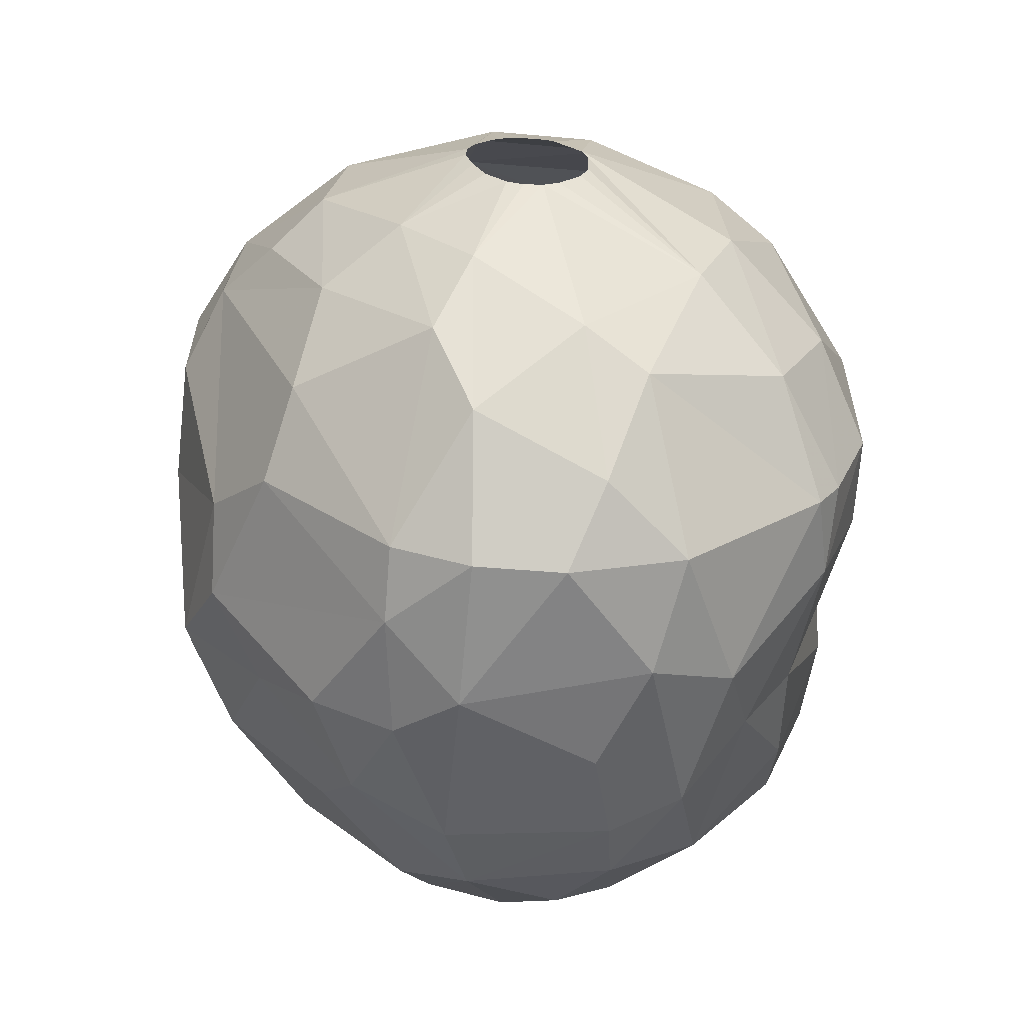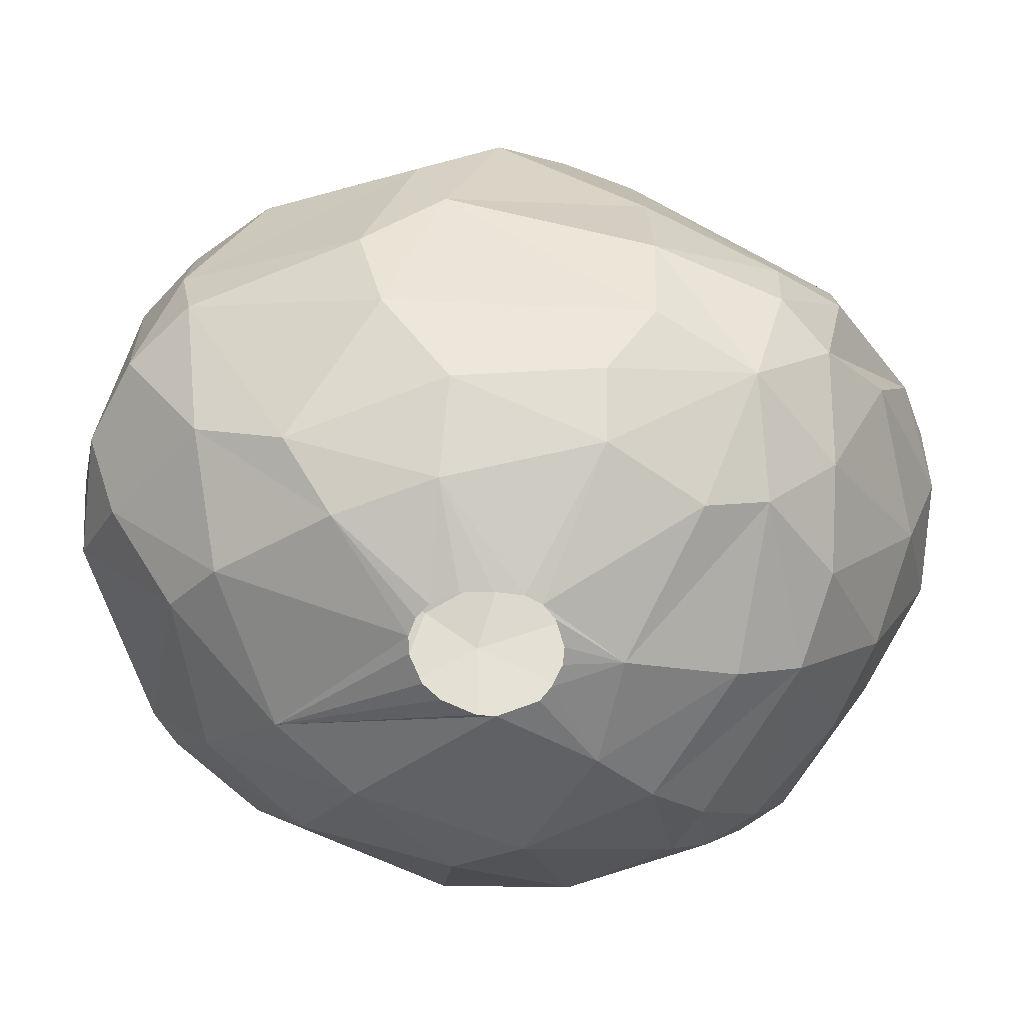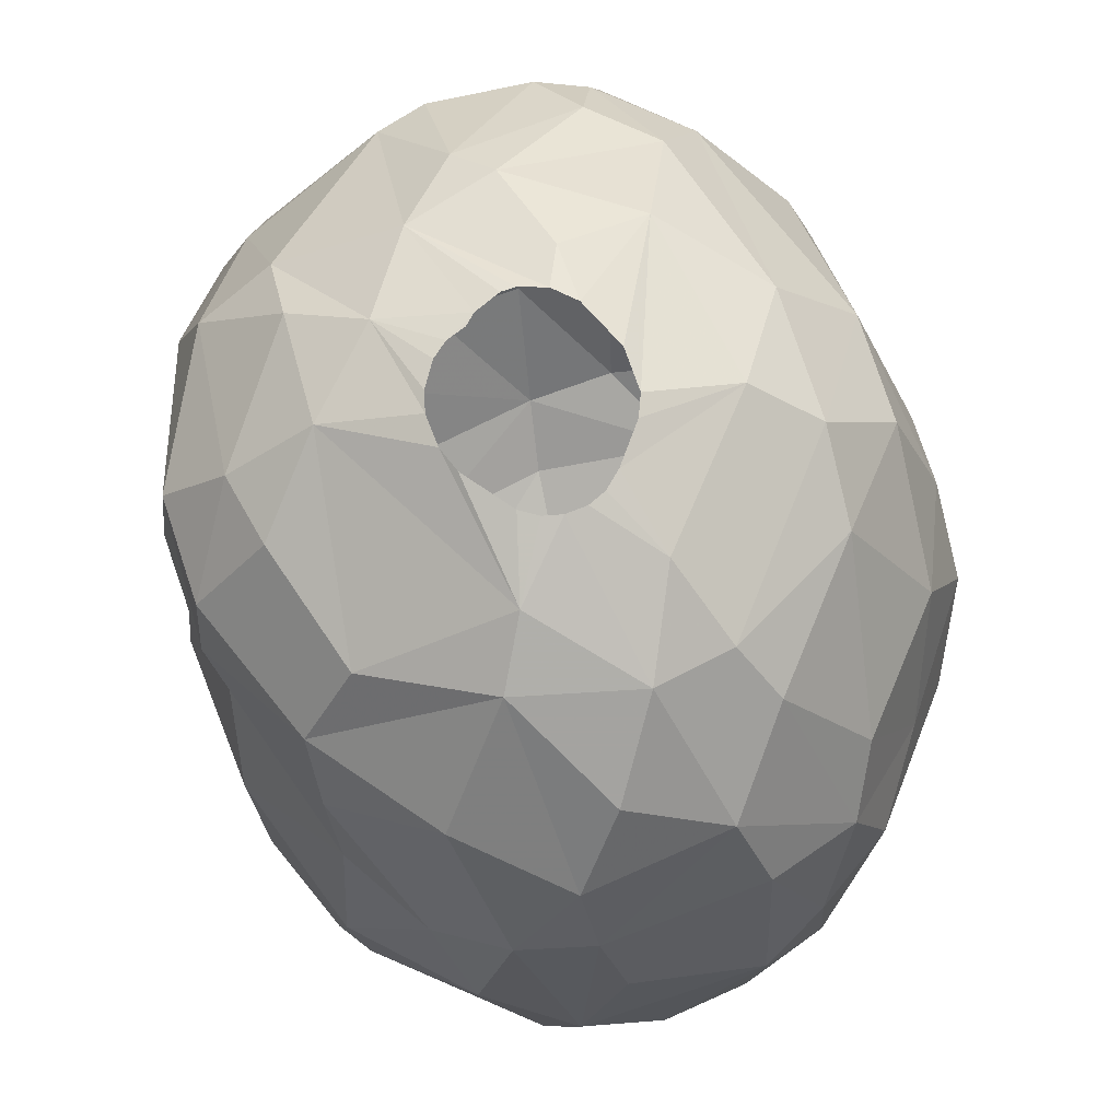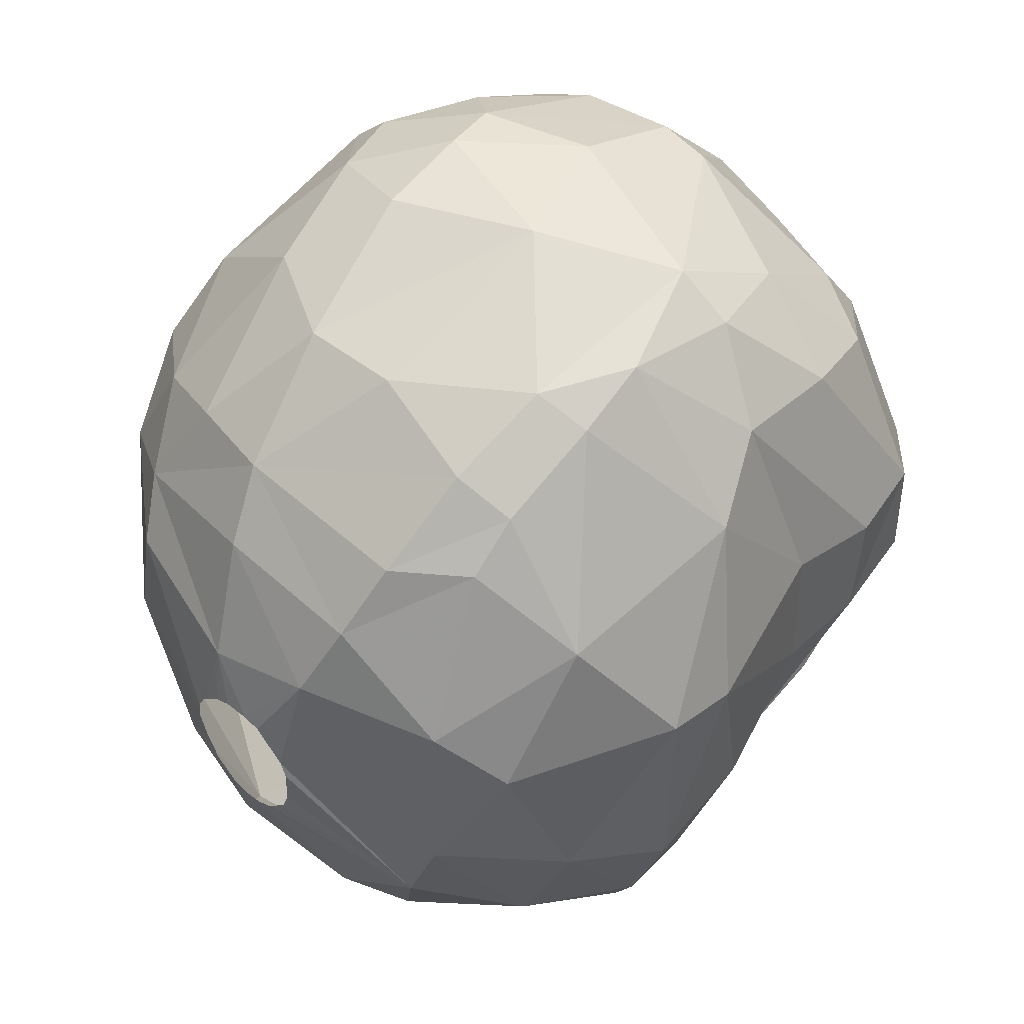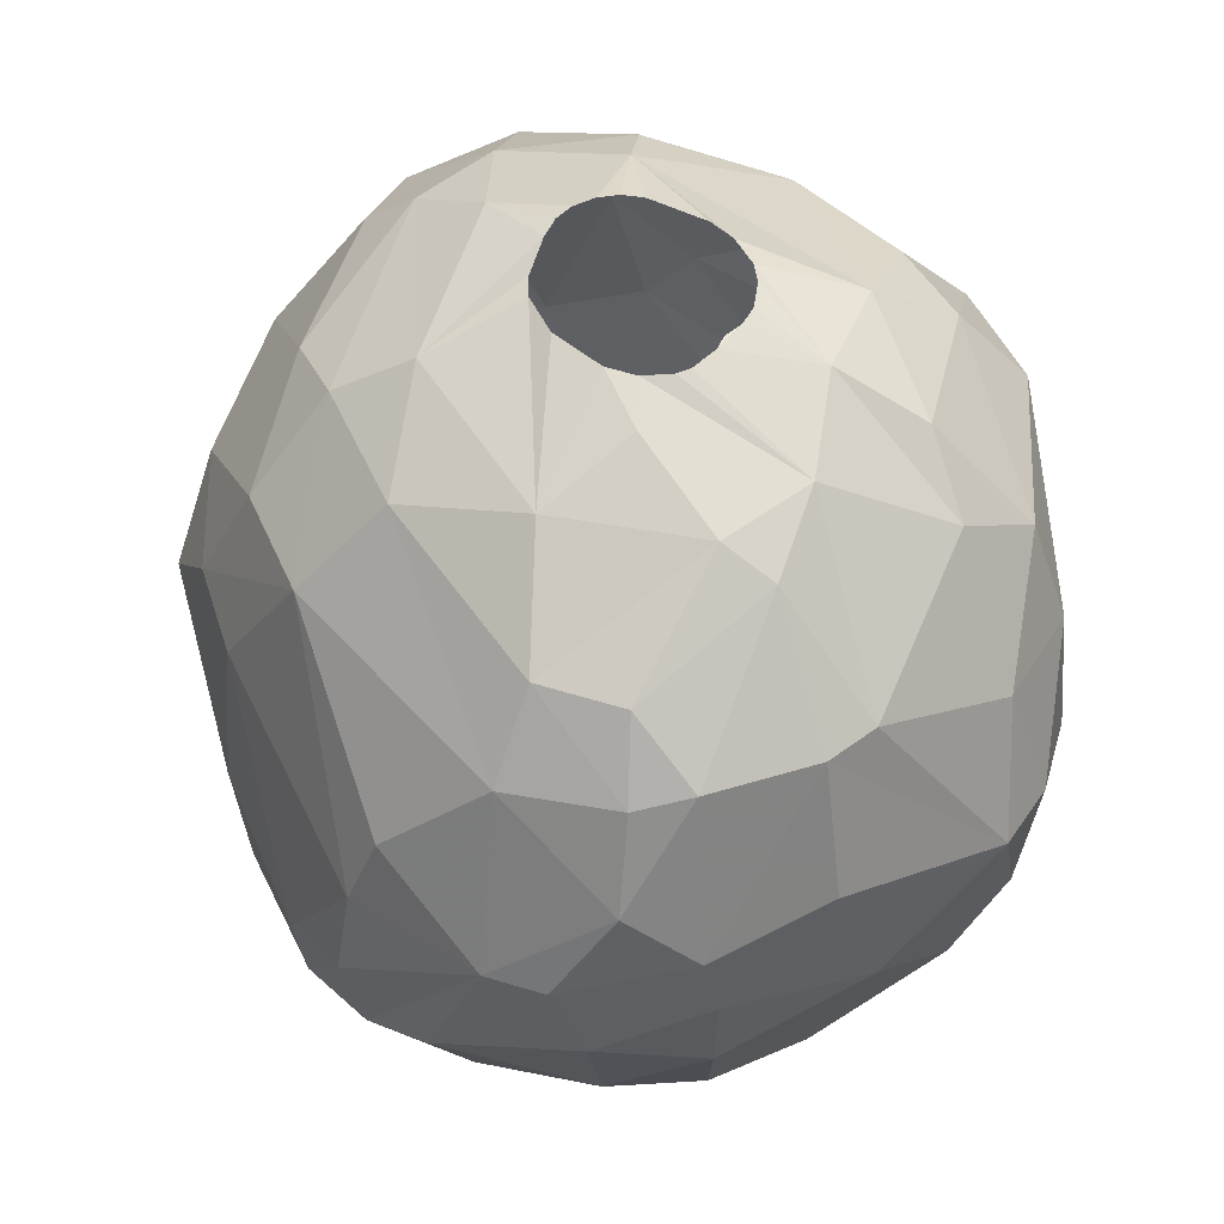
<metadata>
{"format":"obj","ext":"obj","renderer":"f3d","projection":"perspective","resolution":1024,"background":"white","views":[{"elev":-62.7,"azim":177.8,"up":"+Y"},{"elev":-70.9,"azim":66.5,"up":"+Z"},{"elev":72.8,"azim":-19.6,"up":"+Z"},{"elev":47.7,"azim":-138.6,"up":"+Y"},{"elev":50.3,"azim":154.5,"up":"+Z"}]}
</metadata>
<code>
v 241.5 250.7 287.7
v 241.7 246.5 288.6
v 241.7 250.8 285.9
v 241.8 245.6 285.9
v 241.9 248.5 293.7
v 241.9 251.3 294
v 242.2 248.1 291.6
v 242.2 248.8 296.1
v 242.2 251.4 296.1
v 242.3 251.6 291.6
v 242.8 243 285.9
v 242.9 254.8 288.9
v 242.9 242.5 288
v 243 246.5 283.5
v 243.3 242.1 285.9
v 243.4 244.1 294.3
v 243.4 243.4 291.6
v 243.5 245.1 296.1
v 243.6 256.3 290.7
v 243.7 255.8 293.7
v 243.7 250.8 297.9
v 243.7 253.5 284.4
v 244 248.9 298.2
v 244.1 250.2 282.3
v 244.2 255.1 296.1
v 244.3 243.5 283.2
v 244.8 241.1 291.6
v 244.9 245.7 297.9
v 245.3 258.2 291.6
v 245.3 239.7 289.5
v 245.5 247.1 281.1
v 245.6 251.4 281.4
v 245.7 242.2 296.1
v 245.8 250.7 299.4
v 245.8 257.6 287.1
v 245.8 258.3 288.9
v 246 257.6 294.3
v 246 253.7 298.5
v 246.1 256.3 284.7
v 246.1 255.2 283.5
v 246.2 255.4 297.3
v 246.3 239.8 293.1
v 246.4 244.7 281.1
v 246.6 259.1 291.6
v 246.7 238.9 285.9
v 247.1 258.2 286.8
v 247.4 238.3 288.6
v 247.5 257 284.4
v 247.6 252.4 299.7
v 247.7 243.9 298.8
v 247.7 241.3 282.3
v 247.9 255.2 282.3
v 248 240.1 295.5
v 248 249.8 300.3
v 248 249 300.3
v 248.1 239.2 293.7
v 248.2 250.3 300.3
v 248.2 248.4 300.3
v 248.3 253.6 281.1
v 248.5 245.3 299.7
v 248.6 250.9 300.3
v 248.6 238.5 291.3
v 248.7 239.2 284.1
v 248.9 251.8 280.2
v 249 251.2 300.3
v 249.1 254.5 299.1
v 249.1 247.2 300.3
v 249.1 248.7 279.6
v 249.1 247.8 279.6
v 249.2 241.2 297.3
v 249.3 249.1 279.6
v 249.3 242 281.4
v 249.3 247.2 279.6
v 249.4 251.4 300.3
v 249.5 258.2 296.1
v 249.5 246.9 300.3
v 249.5 238.1 285.9
v 249.7 251.6 300.3
v 249.8 259.7 289.8
v 249.9 246.7 279.6
v 250 246.8 300.3
v 250 249.9 279.6
v 250.2 257.9 285
v 250.3 246.5 279.6
v 250.4 251.8 300.3
v 250.4 250 279.6
v 250.5 246.8 300.3
v 250.6 243.1 298.8
v 250.6 256 298.5
v 250.7 251.8 300.3
v 250.8 246.5 279.6
v 250.8 258.6 296.1
v 250.9 259.6 293.1
v 251 247 300.3
v 251 250 279.6
v 251.2 246.6 279.6
v 251.4 255.1 299.1
v 251.4 251.6 300.3
v 251.4 247.3 300.3
v 251.4 249.8 279.6
v 251.5 251.3 279.9
v 251.6 240.2 296.1
v 251.7 247.2 279.6
v 251.7 238.3 285.9
v 251.8 245.3 299.7
v 251.8 240.3 282.9
v 251.9 251.1 300.3
v 251.9 254.1 281.1
v 251.9 252.6 300
v 251.9 238.1 289.5
v 251.9 243.9 280.5
v 252 249.4 279.6
v 252 247.8 279.6
v 252.2 248.2 300.3
v 252.2 239.2 294
v 252.2 249 279.6
v 252.2 255.7 282.3
v 252.2 248.5 279.6
v 252.4 248.8 300.3
v 252.4 249.8 300.3
v 252.6 243.4 298.5
v 252.7 257.9 285
v 252.8 242.2 281.7
v 253.3 242.3 297.3
v 253.3 258.2 296.1
v 253.4 259.4 288.6
v 253.5 238.7 290.7
v 253.5 259.7 291
v 253.7 239.1 285.9
v 253.7 238.7 287.7
v 253.8 245.8 280.5
v 253.8 259.6 292.5
v 254 256.7 297.3
v 254.2 253 299.1
v 254.5 255.6 282.9
v 254.5 239.9 293.1
v 254.6 257.8 295.8
v 254.7 248.5 299.4
v 255.2 258.6 293.7
v 255.2 257.9 286.5
v 255.3 241.4 294.3
v 255.4 251.7 281.1
v 255.4 255.3 297.3
v 255.5 239.9 290.7
v 255.6 245.2 282
v 255.8 253.2 282
v 255.8 258.7 289.5
v 255.9 249 281.1
v 256 245.3 297.3
v 256.2 243.2 283.8
v 256.2 247.5 298.2
v 256.3 250.8 298.2
v 256.6 258.3 291.6
v 256.6 256.1 295.5
v 256.8 254.6 283.8
v 256.8 242.2 285.9
v 257 241.9 291.3
v 257.2 248.4 282.3
v 257.6 257.4 291.6
v 257.9 244.2 294
v 258.2 251.9 283.5
v 258.2 247.6 296.1
v 258.2 255.7 287.1
v 258.2 243 289.5
v 258.2 243.8 287.4
v 258.3 250.3 296.1
v 258.5 249.2 283.8
v 258.5 254.6 293.1
v 258.8 253.7 285.6
v 259.1 246.7 293.4
v 259.1 254.3 291.3
v 259.2 244.8 291.6
v 259.4 248.6 292.8
v 259.4 254.1 288.6
v 259.5 248.8 285.9
v 259.5 252.1 285.9
v 259.8 248.6 288.9
v 259.8 252.1 287.7
g foo
f 70 53 102
f 5 7 17
f 93 79 44
f 136 144 157
f 12 22 3
f 163 155 140
f 163 169 155
f 165 167 175
f 15 45 30
f 13 15 30
f 13 11 15
f 13 4 11
f 178 175 176
f 130 129 156
f 130 104 129
f 110 104 130
f 77 104 110
f 2 4 13
f 1 4 2
f 1 3 4
f 12 3 1
f 79 83 46
f 79 122 83
f 35 39 22
f 126 140 122
f 174 176 169
f 178 176 174
f 177 175 178
f 164 156 165
f 130 156 164
f 47 45 77
f 12 35 22
f 30 45 47
f 126 122 79
f 165 175 177
f 47 77 110
f 36 46 35
f 147 140 126
f 7 1 2
f 36 35 12
f 159 169 163
f 174 169 159
f 163 140 147
f 172 165 177
f 19 36 12
f 44 46 36
f 44 79 46
f 128 126 79
f 128 147 126
f 159 163 147
f 164 165 172
f 144 130 164
f 127 130 144
f 127 110 130
f 62 47 110
f 42 30 47
f 17 2 13
f 10 12 1
f 10 19 12
f 10 1 7
f 171 178 174
f 173 177 178
f 27 13 30
f 7 2 17
f 29 36 19
f 159 147 153
f 56 47 62
f 42 47 56
f 29 44 36
f 172 177 173
f 17 13 27
f 171 174 159
f 173 178 171
f 157 144 164
f 157 164 172
f 27 30 42
f 153 147 128
f 37 29 20
f 44 29 37
f 93 128 79
f 136 127 144
f 115 110 127
f 115 62 110
f 5 10 7
f 19 10 6
f 153 128 132
f 136 157 141
f 16 17 27
f 29 19 20
f 132 128 93
f 139 153 132
f 159 153 139
f 168 171 159
f 170 172 173
f 160 172 170
f 160 157 172
f 141 157 160
f 115 127 136
f 6 10 5
f 168 159 154
f 33 16 27
f 33 27 42
f 20 19 6
f 92 93 44
f 154 159 139
f 75 44 37
f 92 44 75
f 166 171 168
f 170 173 166
f 56 62 115
f 18 17 16
f 18 5 17
f 37 20 25
f 139 132 125
f 137 154 139
f 166 173 171
f 92 132 93
f 125 132 92
f 42 56 53
f 9 6 5
f 166 168 154
f 56 115 102
f 53 33 42
f 9 20 6
f 162 170 166
f 162 160 170
f 141 160 149
f 8 5 18
f 25 20 9
f 41 37 25
f 137 139 125
f 149 160 162
f 124 136 141
f 102 136 124
f 102 115 136
f 8 9 5
f 75 37 41
f 152 166 154
f 18 16 33
f 53 56 102
f 43 69 73
f 43 68 69
f 71 68 43
f 64 82 71
f 64 86 82
f 101 86 64
f 101 95 86
f 101 100 95
f 101 112 100
f 116 112 101
f 131 113 118
f 131 103 113
f 131 96 103
f 111 96 131
f 111 91 96
f 84 91 111
f 43 80 84
f 43 73 80
f 31 71 43
f 64 71 32
f 148 118 116
f 148 131 118
f 32 71 31
f 108 64 59
f 108 101 64
f 142 116 101
f 142 148 116
f 72 84 111
f 59 64 32
f 72 43 84
f 146 101 108
f 146 142 101
f 123 131 145
f 123 111 131
f 106 111 123
f 72 111 106
f 117 146 108
f 145 148 158
f 145 131 148
f 26 31 43
f 14 31 26
f 117 59 52
f 117 108 59
f 51 43 72
f 26 43 51
f 24 31 14
f 24 32 31
f 146 161 142
f 161 148 142
f 158 148 161
f 135 146 117
f 63 72 106
f 63 51 72
f 40 59 32
f 52 59 40
f 155 146 135
f 167 145 158
f 129 106 123
f 3 24 14
f 22 32 24
f 22 40 32
f 39 52 40
f 48 117 52
f 83 117 48
f 122 117 83
f 122 135 117
f 155 161 146
f 167 158 161
f 150 145 167
f 123 145 150
f 129 123 150
f 11 26 15
f 11 14 26
f 4 14 11
f 22 24 3
f 48 52 39
f 140 155 135
f 104 106 129
f 104 63 106
f 15 51 45
f 15 26 51
f 140 135 122
f 4 3 14
f 169 161 155
f 156 129 150
f 77 63 104
f 45 51 63
f 46 83 48
f 175 167 161
f 39 40 22
f 46 48 39
f 176 161 169
f 176 175 161
f 35 46 39
f 165 150 167
f 165 156 150
f 45 63 77
f 58 60 67
f 55 60 58
f 57 49 54
f 61 49 57
f 65 49 61
f 65 78 49
f 74 78 65
f 85 66 78
f 90 66 85
f 98 66 90
f 98 109 66
f 107 109 98
f 107 134 109
f 120 134 107
f 119 134 120
f 114 138 119
f 99 138 114
f 99 105 138
f 94 105 99
f 87 105 94
f 87 81 105
f 76 60 81
f 67 60 76
f 55 34 60
f 54 34 55
f 49 34 54
f 78 66 49
f 66 109 97
f 119 138 134
f 81 88 105
f 81 60 88
f 49 38 34
f 109 134 97
f 105 121 138
f 66 97 89
f 138 152 134
f 105 88 121
f 60 50 88
f 60 28 50
f 34 28 60
f 34 23 28
f 34 38 21
f 121 151 138
f 34 21 23
f 49 41 38
f 49 66 41
f 134 143 97
f 138 151 152
f 97 133 89
f 97 143 133
f 134 152 143
f 121 149 151
f 89 75 66
f 152 151 166
f 88 102 121
f 88 70 102
f 50 70 88
f 89 92 75
f 121 124 149
f 50 18 33
f 28 18 50
f 21 8 23
f 21 25 9
f 38 25 21
f 38 41 25
f 75 41 66
f 151 162 166
f 121 102 124
f 23 18 28
f 143 152 154
f 149 162 151
f 23 8 18
f 21 9 8
f 133 125 89
f 50 53 70
f 50 33 53
f 89 125 92
f 133 137 125
f 143 137 133
f 154 137 143
f 124 141 149
g

</code>
